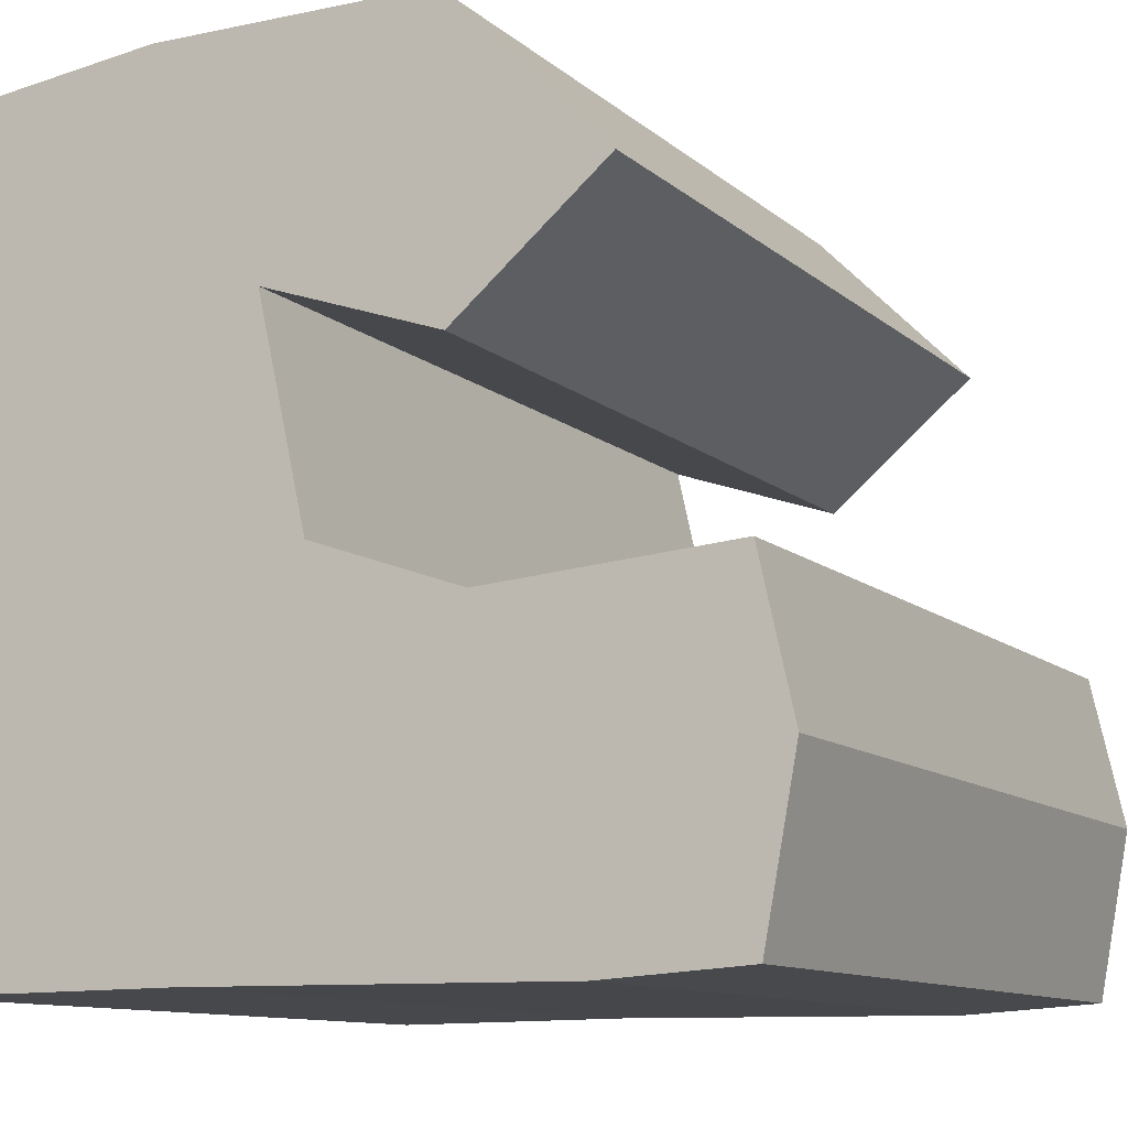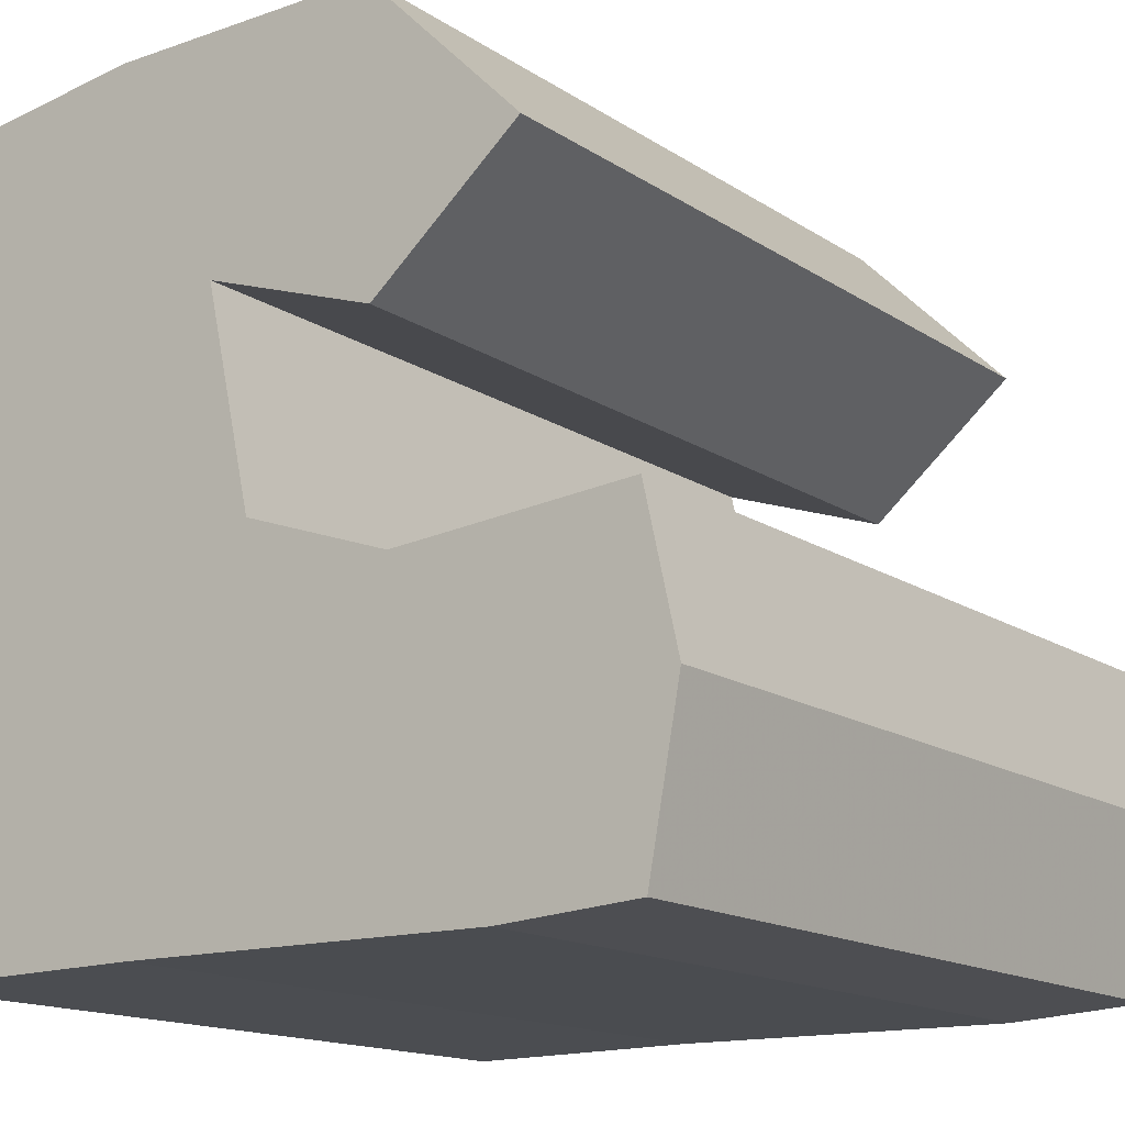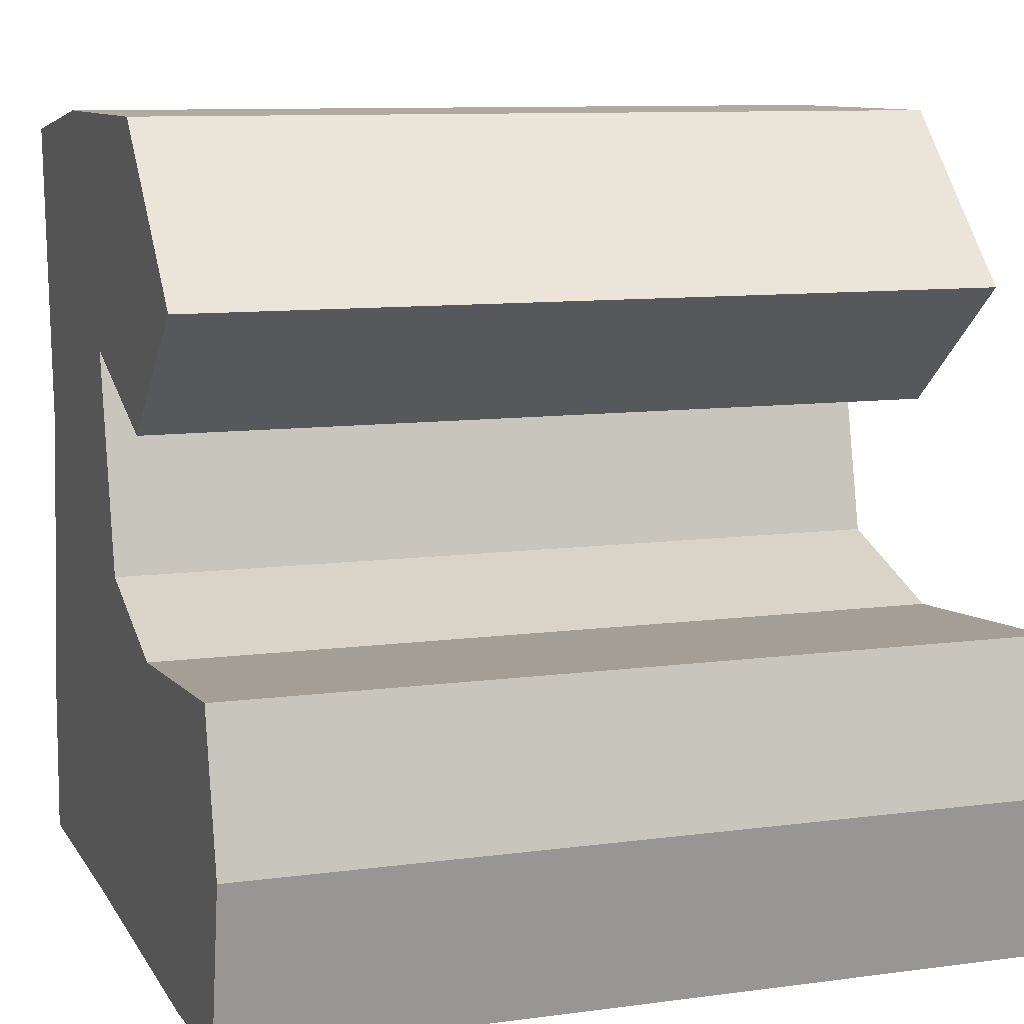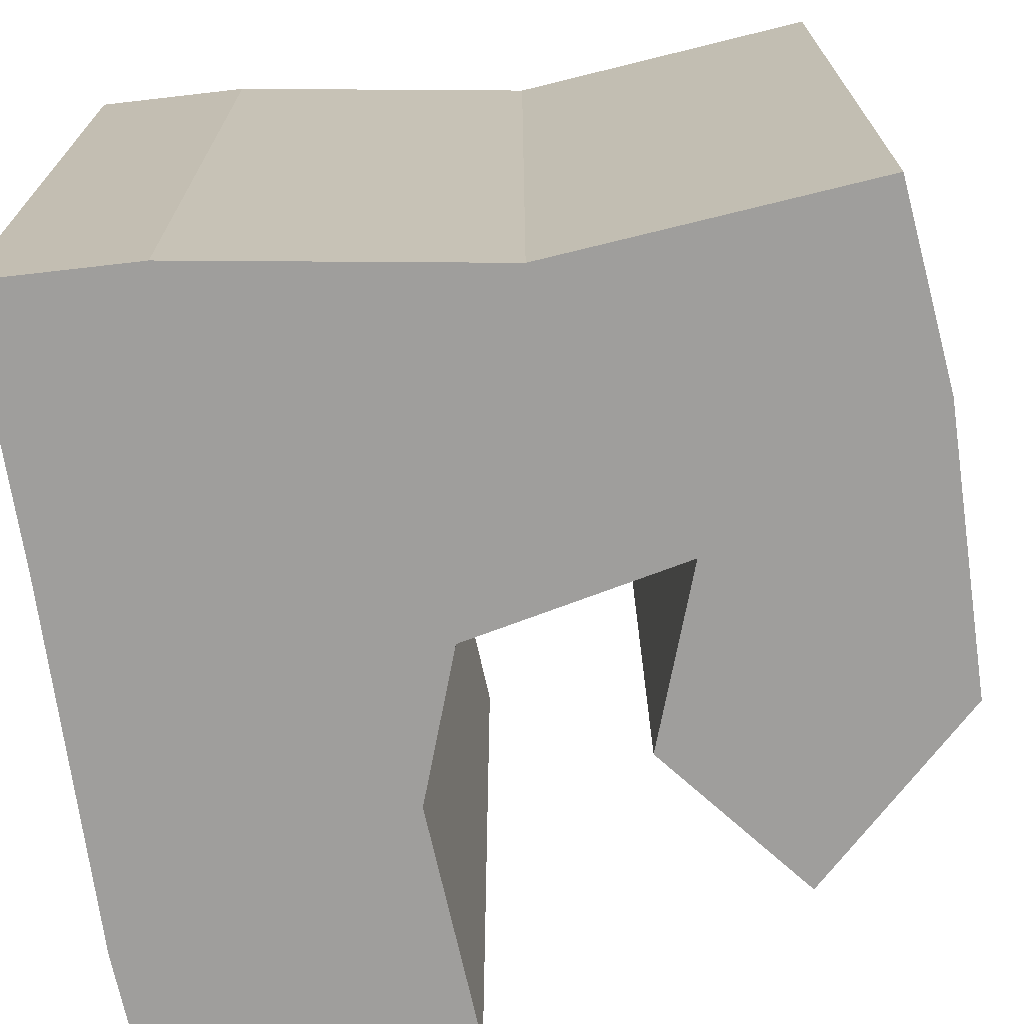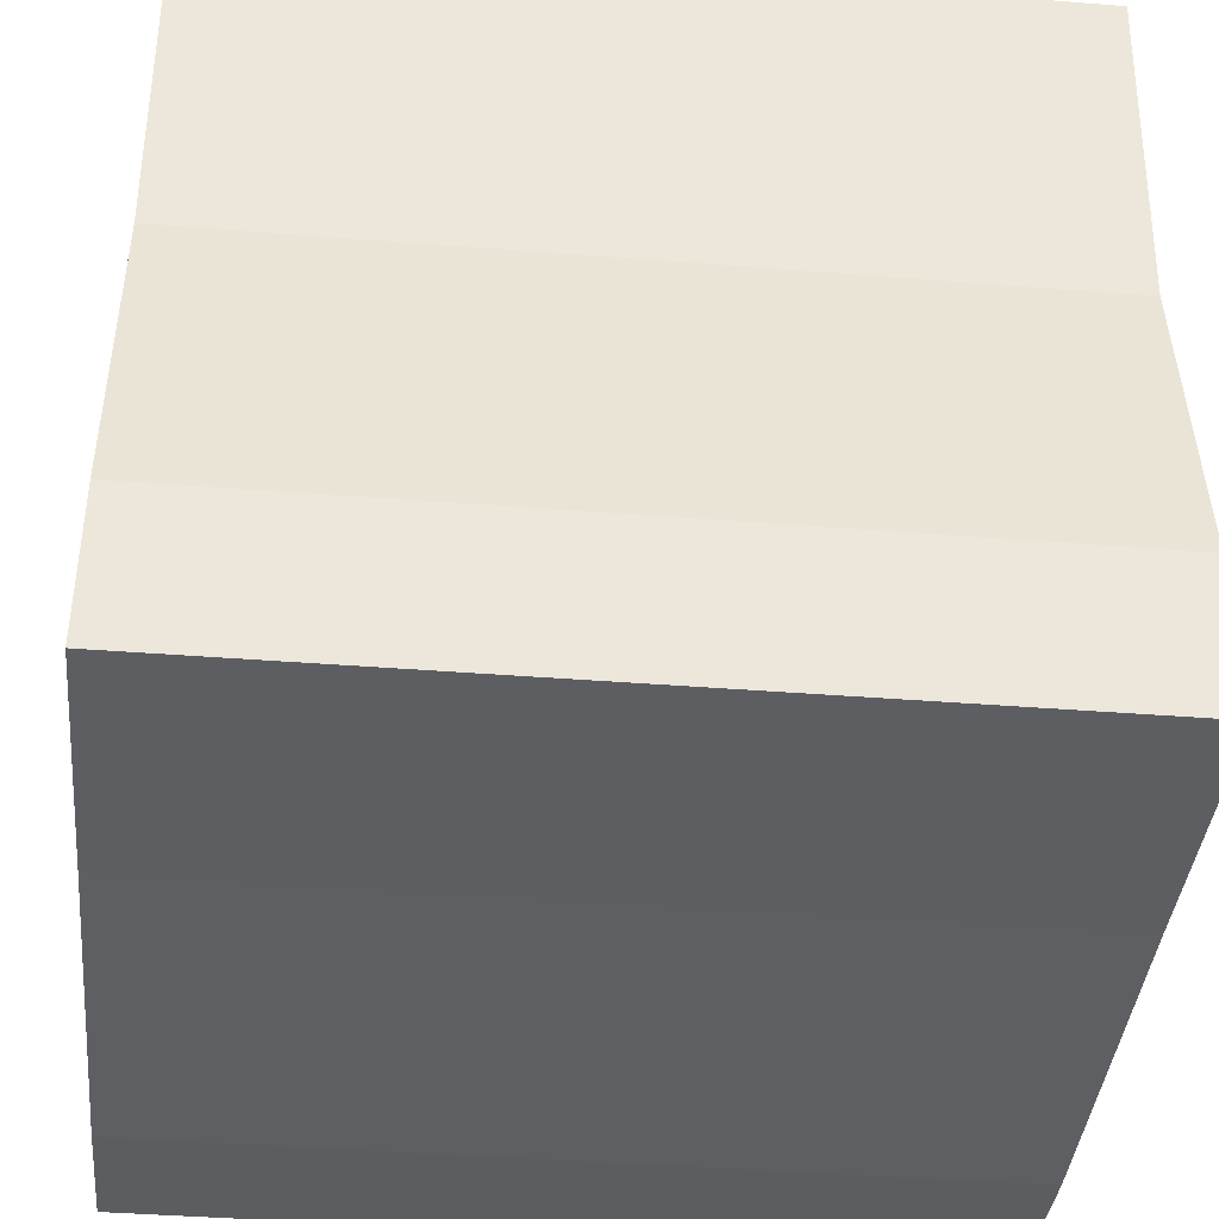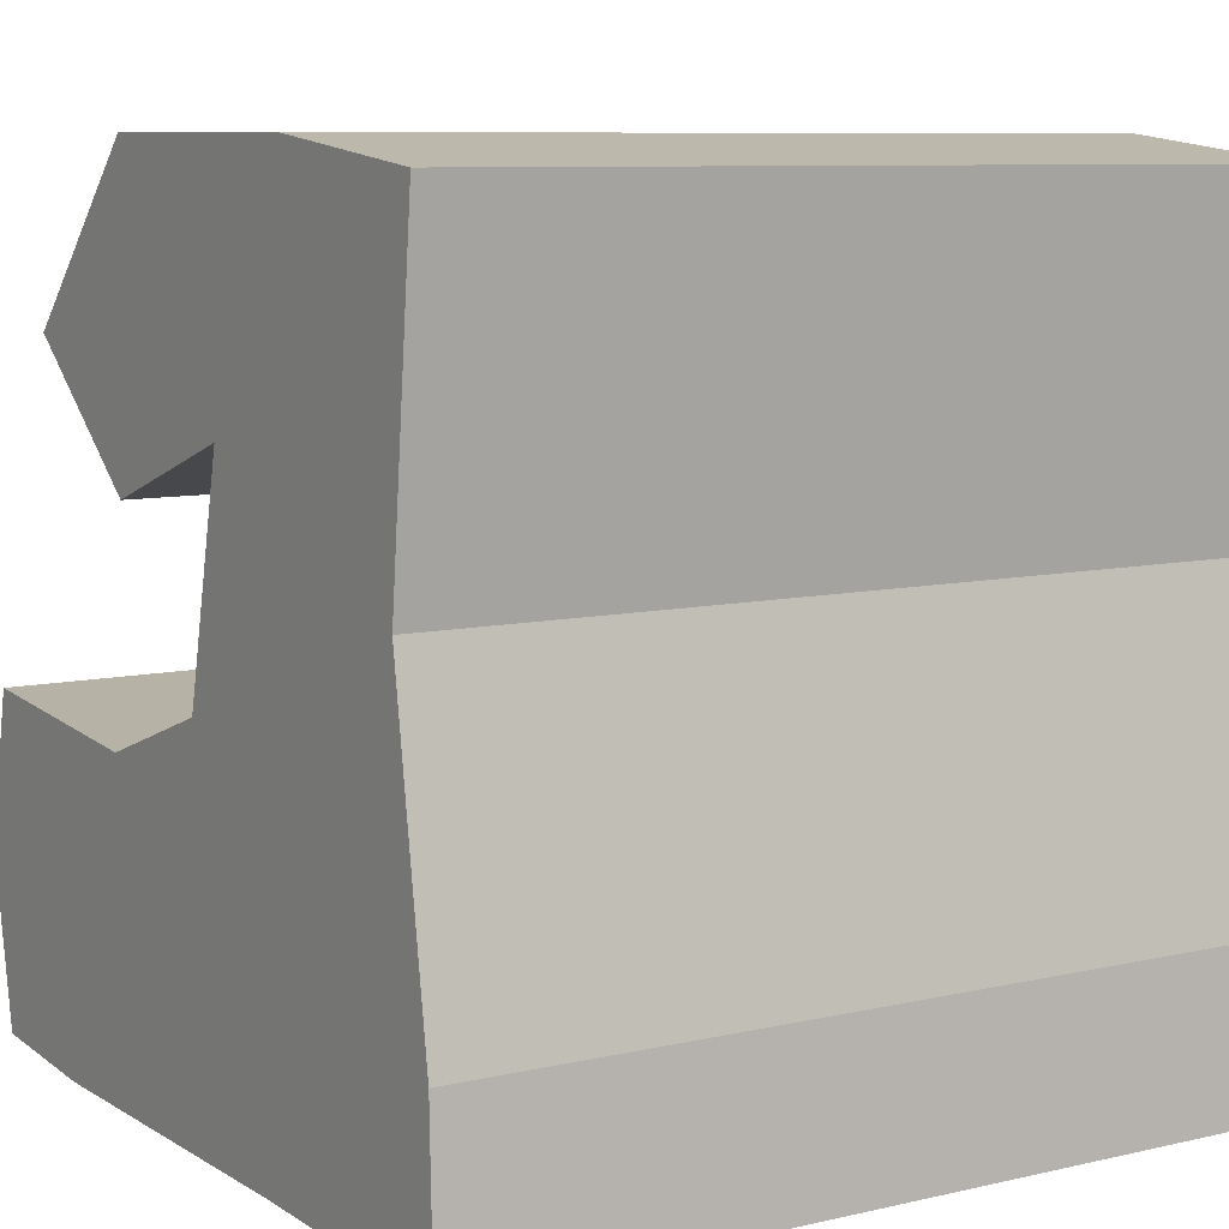
<metadata>
{"format":"obj","ext":"obj","renderer":"f3d","projection":"perspective","resolution":1024,"background":"white","views":[{"elev":-10.8,"azim":-152.4,"up":"+Y"},{"elev":-15.2,"azim":-143.6,"up":"+Y"},{"elev":9.9,"azim":-109.2,"up":"+Y"},{"elev":-70.9,"azim":98.1,"up":"+Z"},{"elev":-40.0,"azim":84.4,"up":"+Y"},{"elev":8.4,"azim":57.7,"up":"+Y"}]}
</metadata>
<code>
v 0.9555 0.9398 1
v 0.8756 0.153 1
v 0.9898 -0.6133 1
v 1 -1 1
v 0.3502 -0.9926 1
v -0.5741 -1 1
v -0.9226 -0.9774 1
v -1 -0.5659 1
v -0.9163 -0.1975 1
v -0.313 -0.2434 1
v 0.06088 -0.1136 1
v 0.1832 0.4264 1
v -0.2575 0.277 1
v -0.6354 0.591 1
v -0.2306 1 1
v 0.466 0.9993 1
v 0.9555 0.9398 -1
v 0.8756 0.153 -1
v 0.9898 -0.6133 -1
v 1 -1 -1
v 0.3502 -0.9926 -1
v -0.5741 -1 -1
v -0.9226 -0.9774 -1
v -1 -0.5659 -1
v -0.9163 -0.1975 -1
v -0.313 -0.2434 -1
v 0.06088 -0.1136 -1
v 0.1832 0.4264 -1
v -0.2575 0.277 -1
v -0.6354 0.591 -1
v -0.2306 1 -1
v 0.466 0.9993 -1
f 5 4 3
f 3 11 5
f 10 5 11
f 2 11 3
f 16 2 1
f 15 12 16
f 2 16 12
f 12 11 2
f 8 6 10
f 5 10 6
f 6 8 7
f 9 8 10
f 14 13 15
f 12 15 13
f 19 20 21
f 21 27 19
f 27 21 26
f 19 27 18
f 17 18 32
f 32 28 31
f 28 32 18
f 18 27 28
f 26 22 24
f 22 26 21
f 23 24 22
f 26 24 25
f 31 29 30
f 29 31 28
f 18 17 2
f 2 17 1
f 19 18 3
f 3 18 2
f 20 19 4
f 4 19 3
f 21 20 5
f 5 20 4
f 22 21 6
f 6 21 5
f 23 22 7
f 7 22 6
f 24 23 8
f 8 23 7
f 25 24 9
f 9 24 8
f 26 25 10
f 10 25 9
f 27 26 11
f 11 26 10
f 28 27 12
f 12 27 11
f 29 28 13
f 13 28 12
f 30 29 14
f 14 29 13
f 31 30 15
f 15 30 14
f 17 32 1
f 1 32 16
f 32 31 16
f 16 31 15

</code>
